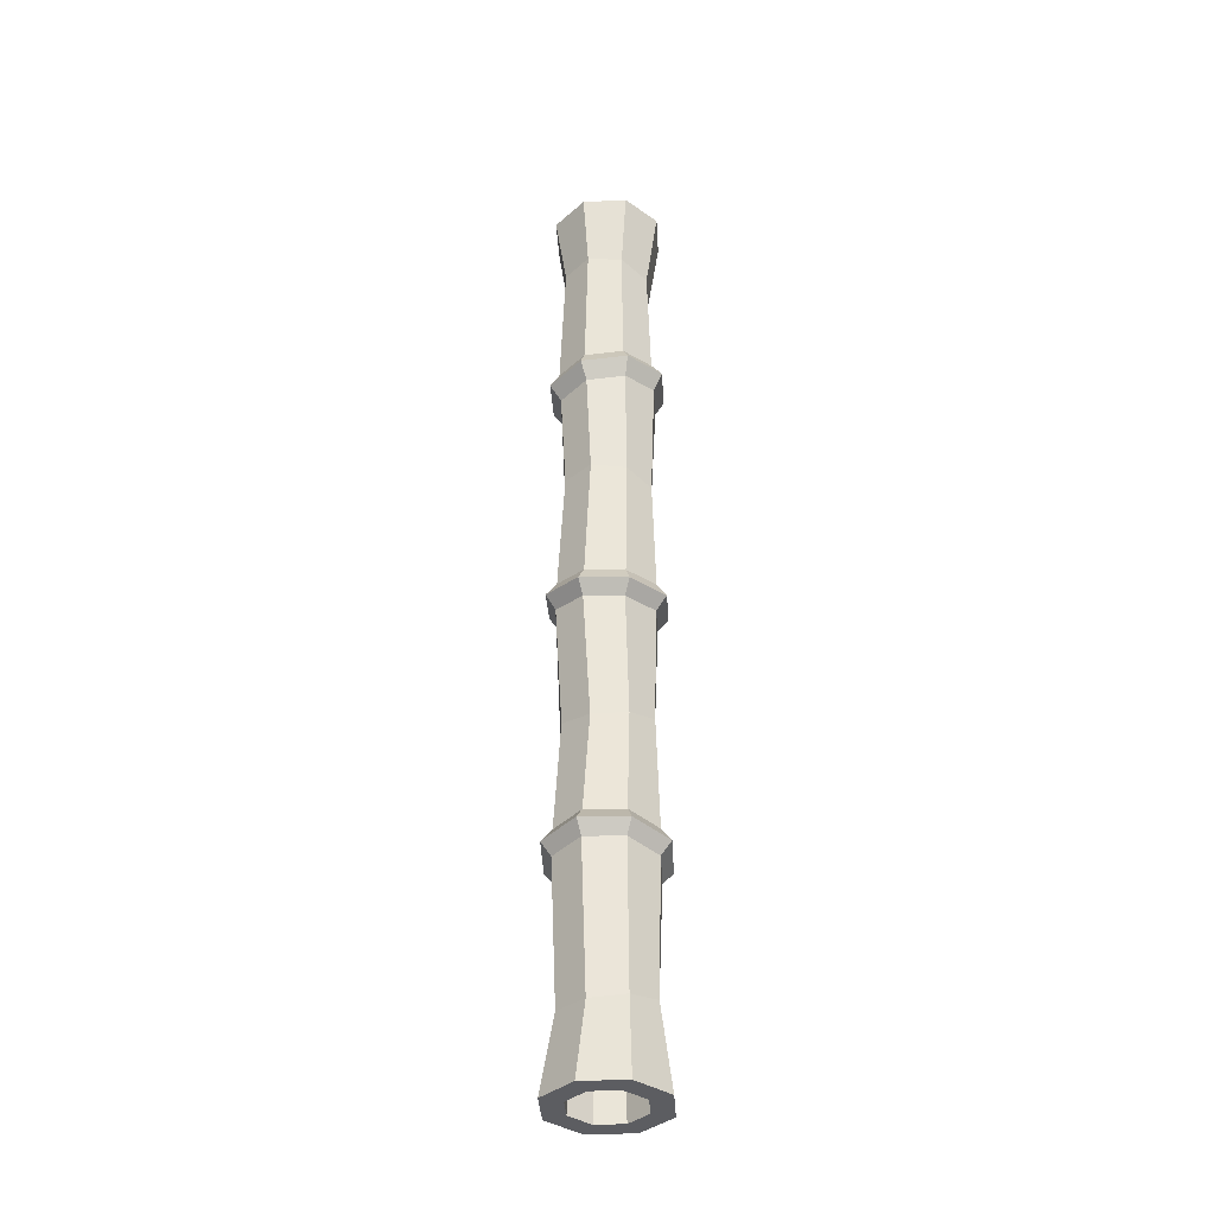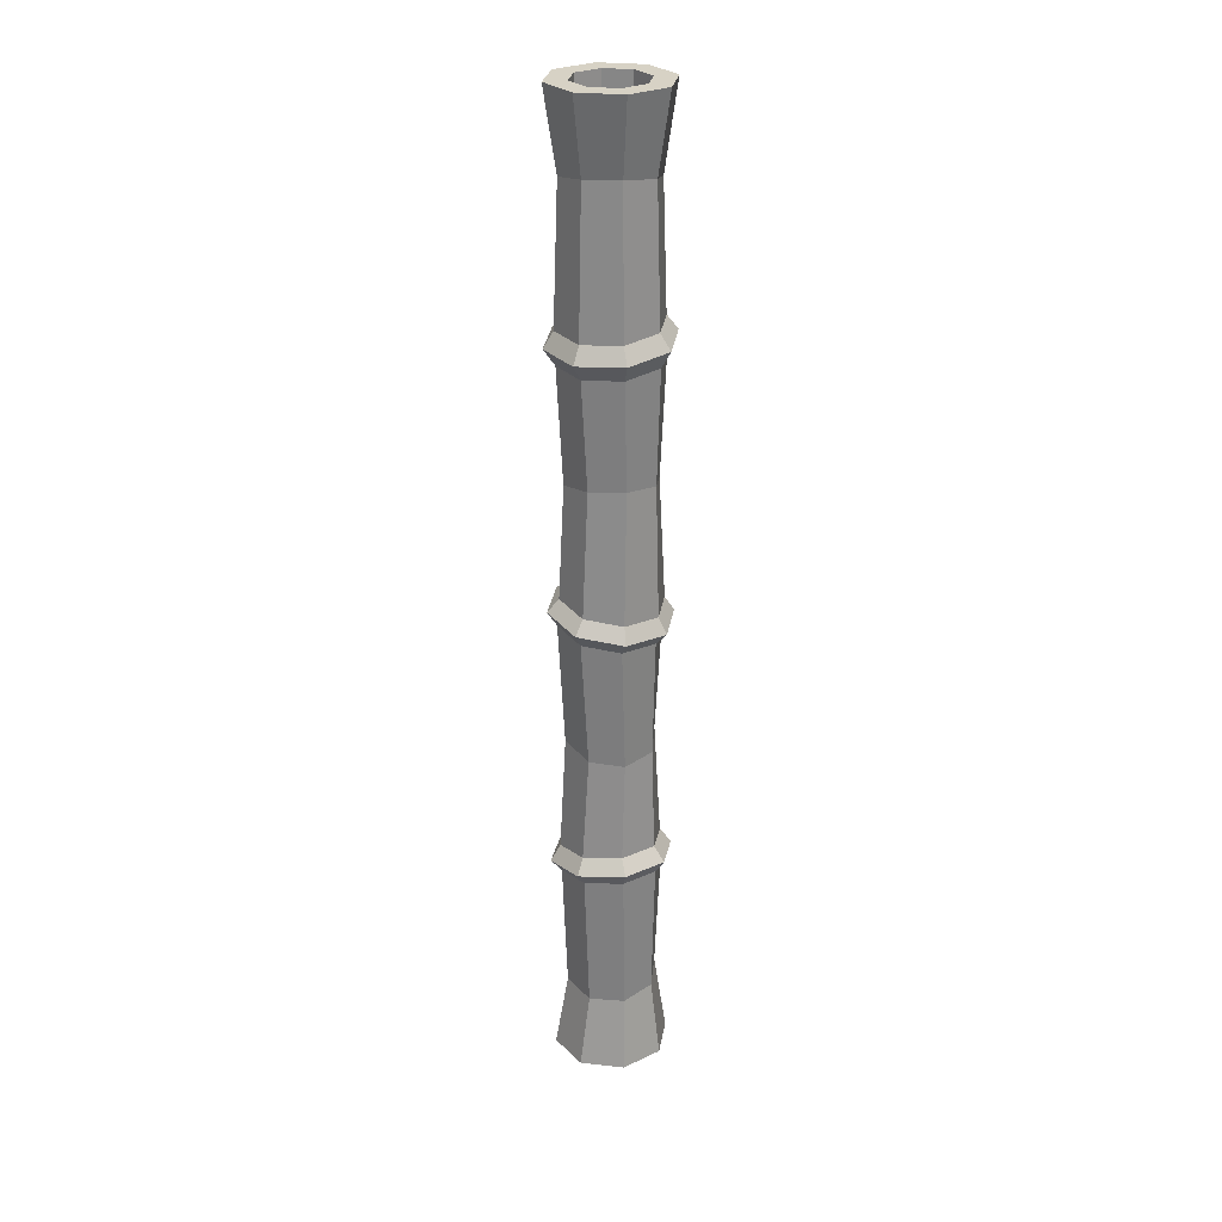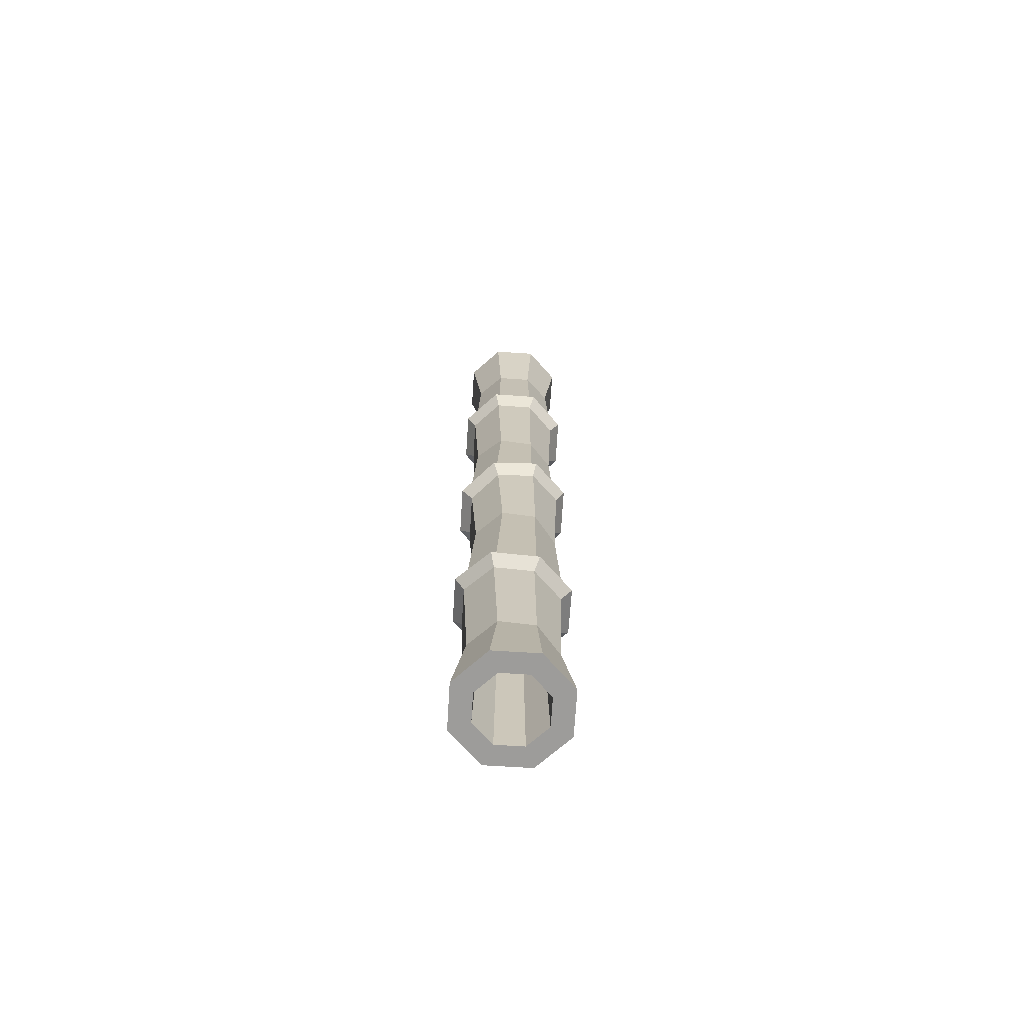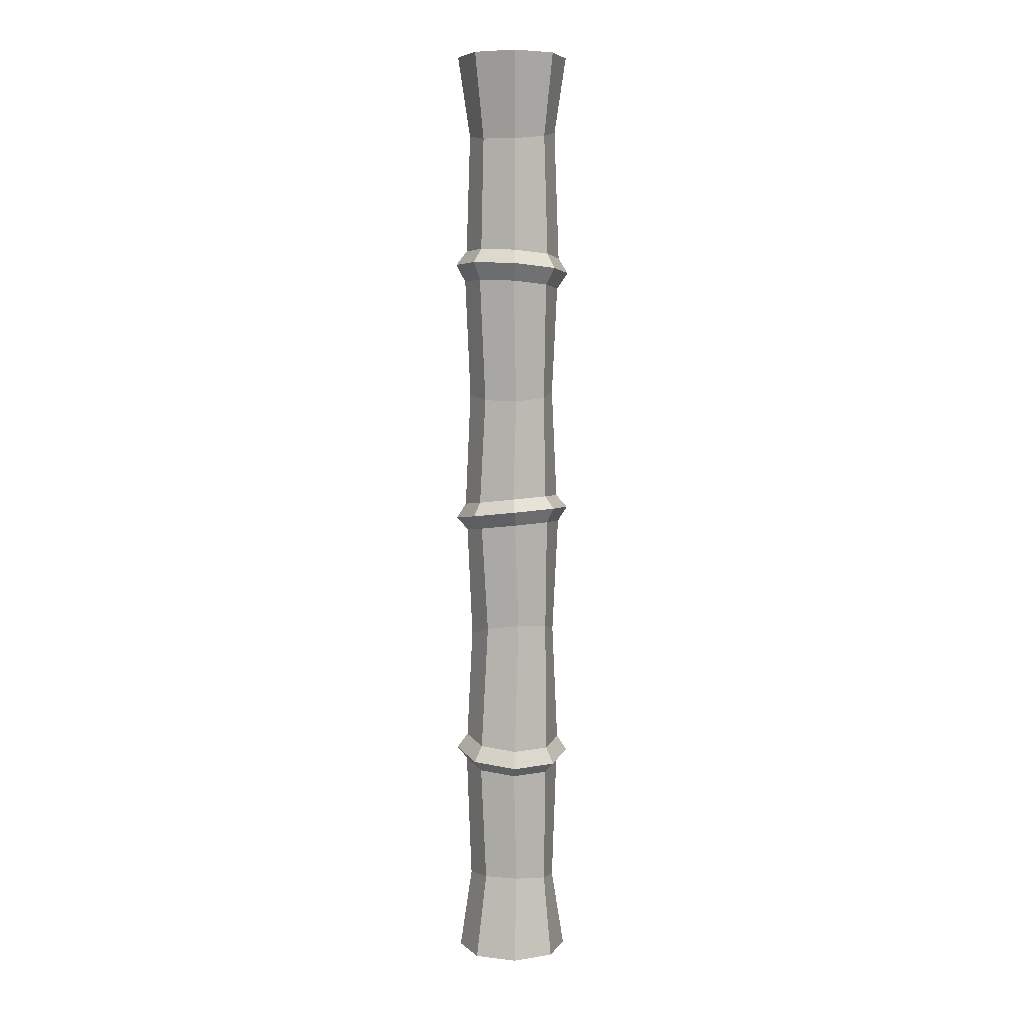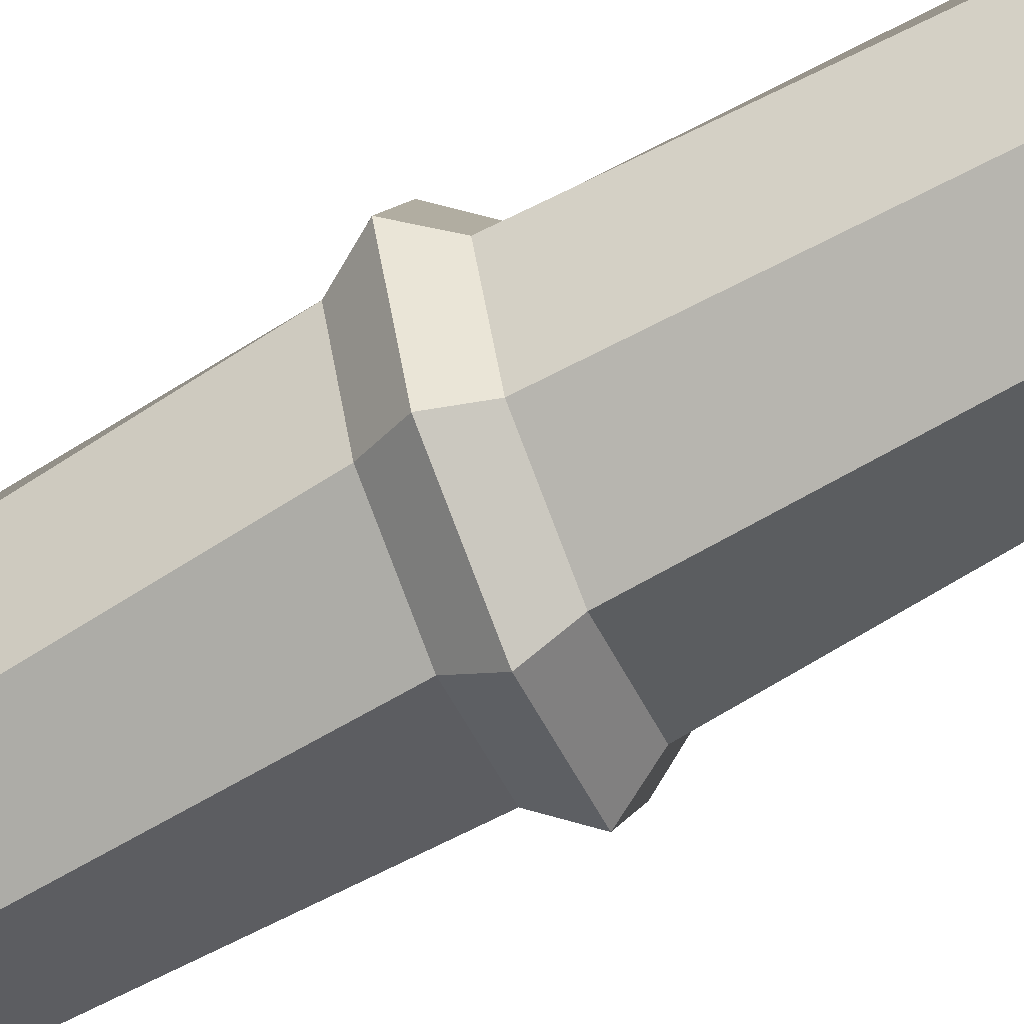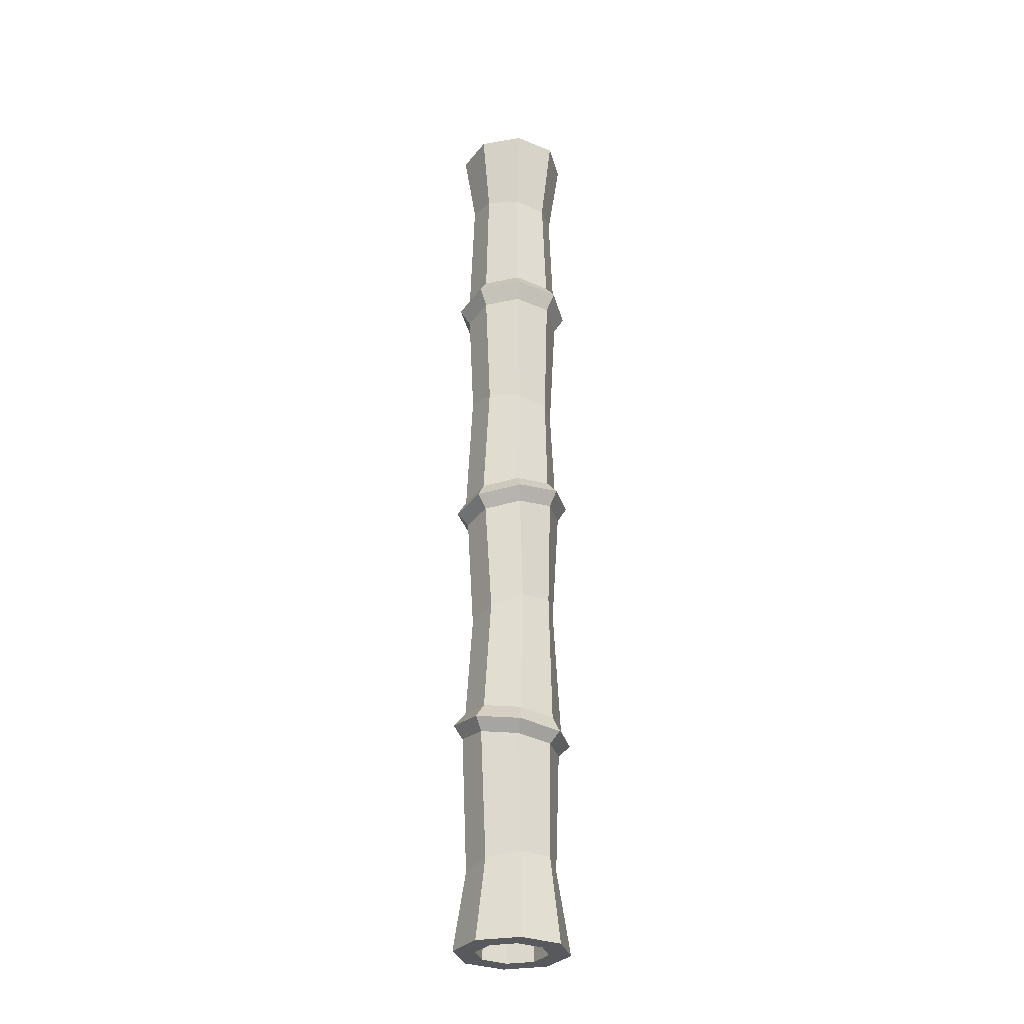
<metadata>
{"format":"obj","ext":"obj","renderer":"f3d","projection":"perspective","resolution":1024,"background":"white","views":[{"elev":-36.3,"azim":-109.2,"up":"+Y"},{"elev":27.5,"azim":-148.0,"up":"+Y"},{"elev":-70.2,"azim":18.9,"up":"+Y"},{"elev":6.0,"azim":42.1,"up":"+Y"},{"elev":-63.9,"azim":120.4,"up":"+Z"},{"elev":-29.7,"azim":-8.3,"up":"+Y"}]}
</metadata>
<code>
v 0.08098 0 -0.08099
v 0 0 -0.1145
v -0.08099 0 -0.08099
v -0.1145 0 0
v -0.08099 0 0.08098
v 0 0 0.1145
v 0.08098 0 0.08098
v 0.1145 0 0
v 0.08098 1.941 -0.08099
v 0 1.941 -0.1145
v -0.08099 1.941 -0.08099
v -0.1145 1.941 0
v -0.08099 1.941 0.08098
v 0 1.941 0.1145
v 0.08098 1.941 0.08098
v 0.1145 1.941 0
v -0.1194 0.9552 0
v -0.08445 0.9597 0.08492
v -8e-06 0.9707 0.1201
v 0.08444 0.9816 0.08492
v 0.1194 0.9862 0
v 0.08444 0.9816 -0.08493
v -8e-06 0.9707 -0.1201
v -0.08445 0.9597 -0.08493
v -2e-06 1.484 -0.1198
v 0.08493 1.488 -0.08476
v 0.1201 1.496 -0.000134
v 0.08493 1.505 0.0845
v -2e-06 1.509 0.1195
v -0.08493 1.505 0.0845
v -0.1201 1.496 -0.000134
v -0.08493 1.488 -0.08476
v -0.1197 0.4605 0.00069
v -0.08469 0.4492 0.08519
v -0.000252 0.4354 0.1197
v 0.08419 0.4272 0.084
v 0.1192 0.4294 -0.000996
v 0.08419 0.4407 -0.08549
v -0.000252 0.4545 -0.12
v -0.08469 0.4627 -0.08431
v -0.1011 0.4331 -0.000793
v -0.07219 0.4237 0.069
v -0.002443 0.4123 0.0975
v 0.0673 0.4056 0.06801
v 0.09619 0.4074 -0.002182
v 0.0673 0.4167 -0.07198
v -0.002443 0.4281 -0.1005
v -0.07219 0.4349 -0.071
v 0.002441 0.9428 -0.09921
v 0.07219 0.9519 -0.07015
v 0.1011 0.9556 0
v 0.07219 0.9519 0.07014
v 0.002441 0.9428 0.0992
v -0.06731 0.9338 0.07014
v -0.0962 0.93 0
v -0.06731 0.9338 -0.07015
v -0.09921 1.462 0.002228
v -0.07015 1.469 0.07212
v -2e-06 1.472 0.1011
v 0.07015 1.469 0.07212
v 0.09921 1.462 0.002228
v 0.07015 1.455 -0.06768
v -2e-06 1.452 -0.09663
v -0.07015 1.455 -0.06768
v -2e-06 1.517 -0.1011
v 0.07015 1.52 -0.07213
v 0.09921 1.527 -0.002228
v 0.07015 1.534 0.06767
v -2e-06 1.537 0.09663
v -0.07015 1.534 0.06767
v -0.09921 1.527 -0.002228
v -0.07015 1.52 -0.07213
v -0.1011 0.9856 0
v -0.07219 0.9893 0.07014
v -0.002443 0.9983 0.0992
v 0.06731 1.007 0.07014
v 0.0962 1.011 0
v 0.06731 1.007 -0.07015
v -0.002443 0.9983 -0.09921
v -0.07219 0.9893 -0.07015
v -0.09619 0.4881 0.002186
v -0.06731 0.4788 0.07197
v 0.002441 0.4674 0.1005
v 0.07219 0.4606 0.07099
v 0.1011 0.4625 0.000793
v 0.07219 0.4718 -0.069
v 0.002441 0.4832 -0.0975
v -0.06731 0.49 -0.06802
v -0.005419 0.6936 -0.08713
v 0.05818 0.7112 -0.06852
v 0.089 0.7276 -0.009331
v 0.06901 0.7331 0.05577
v 0.009903 0.7245 0.08864
v -0.05369 0.7069 0.07003
v -0.08451 0.6905 0.01085
v -0.06452 0.685 -0.05426
v -0.006504 1.243 -0.08723
v 0.05774 1.233 -0.06563
v 0.08755 1.222 -0.004955
v 0.06545 1.215 0.05926
v 0.004396 1.217 0.0894
v -0.05985 1.227 0.06781
v -0.08965 1.239 0.00713
v -0.06755 1.245 -0.05709
v -0.06342 1.797 -0.06411
v 0.000507 1.796 -0.09062
v 0.06411 1.785 -0.06466
v 0.09013 1.772 -0.001457
v 0.06334 1.764 0.06198
v -0.000586 1.766 0.08848
v -0.06419 1.776 0.06253
v -0.09022 1.789 -0.000675
v -0.06129 0.166 0.06664
v 0.003778 0.1745 0.08884
v 0.06599 0.1751 0.05857
v 0.08888 0.1674 -0.006439
v 0.05906 0.156 -0.0681
v -0.00601 0.1475 -0.09031
v -0.06821 0.1469 -0.06004
v -0.09111 0.1546 0.004974
v 0.0507 0 -0.0507
v 0 0 -0.0717
v -0.0507 0 -0.0507
v -0.07171 0 0
v -0.0507 0 0.0507
v 0 0 0.07171
v 0.0507 0 0.0507
v 0.07171 0 0
v 0.0507 1.941 -0.0507
v 0 1.941 -0.0717
v -0.0507 1.941 -0.0507
v -0.07171 1.941 0
v -0.0507 1.941 0.0507
v 0 1.941 0.07171
v 0.0507 1.941 0.0507
v 0.07171 1.941 0
v 0.04392 0.3883 -0.04392
v 0 0.3883 -0.06211
v 0 0.3883 0
v -0.04392 0.3883 -0.04392
v -0.06211 0.3883 0
v -0.04392 0.3883 0.04392
v 0 0.3883 0.06211
v 0.04392 0.3883 0.04392
v 0.06211 0.3883 0
v 0.04392 1.553 -0.04392
v 0 1.553 -0.06211
v 0 1.553 0
v -0.04392 1.553 -0.04392
v -0.06211 1.553 0
v -0.04392 1.553 0.04392
v 0 1.553 0.06211
v 0.04392 1.553 0.04392
v 0.06211 1.553 0
f 62 63 25 26
f 63 64 32 25
f 64 57 31 32
f 57 58 30 31
f 58 59 29 30
f 59 60 28 29
f 60 61 27 28
f 61 62 26 27
f 138 137 139
f 140 138 139
f 141 140 139
f 142 141 139
f 143 142 139
f 144 143 139
f 145 144 139
f 137 145 139
f 146 147 148
f 147 149 148
f 149 150 148
f 150 151 148
f 151 152 148
f 152 153 148
f 153 154 148
f 154 146 148
f 81 82 94 95
f 82 83 93 94
f 83 84 92 93
f 84 85 91 92
f 85 86 90 91
f 86 87 89 90
f 87 88 96 89
f 88 81 95 96
f 26 25 65 66
f 27 26 66 67
f 28 27 67 68
f 29 28 68 69
f 30 29 69 70
f 31 30 70 71
f 32 31 71 72
f 25 32 72 65
f 41 42 34 33
f 42 43 35 34
f 43 44 36 35
f 44 45 37 36
f 45 46 38 37
f 46 47 39 38
f 47 48 40 39
f 48 41 33 40
f 120 113 42 41
f 113 114 43 42
f 114 115 44 43
f 115 116 45 44
f 116 117 46 45
f 117 118 47 46
f 118 119 48 47
f 119 120 41 48
f 50 49 23 22
f 51 50 22 21
f 52 51 21 20
f 53 52 20 19
f 54 53 19 18
f 55 54 18 17
f 56 55 17 24
f 49 56 24 23
f 73 74 102 103
f 74 75 101 102
f 75 76 100 101
f 76 77 99 100
f 77 78 98 99
f 78 79 97 98
f 79 80 104 97
f 80 73 103 104
f 66 65 106 107
f 67 66 107 108
f 68 67 108 109
f 69 68 109 110
f 70 69 110 111
f 71 70 111 112
f 72 71 112 105
f 65 72 105 106
f 17 18 74 73
f 18 19 75 74
f 19 20 76 75
f 20 21 77 76
f 21 22 78 77
f 22 23 79 78
f 23 24 80 79
f 24 17 73 80
f 33 34 82 81
f 34 35 83 82
f 35 36 84 83
f 36 37 85 84
f 37 38 86 85
f 38 39 87 86
f 39 40 88 87
f 40 33 81 88
f 90 89 49 50
f 91 90 50 51
f 92 91 51 52
f 93 92 52 53
f 94 93 53 54
f 95 94 54 55
f 96 95 55 56
f 89 96 56 49
f 98 97 63 62
f 99 98 62 61
f 100 99 61 60
f 101 100 60 59
f 102 101 59 58
f 103 102 58 57
f 104 103 57 64
f 97 104 64 63
f 106 105 11 10
f 107 106 10 9
f 108 107 9 16
f 109 108 16 15
f 110 109 15 14
f 111 110 14 13
f 112 111 13 12
f 105 112 12 11
f 5 6 114 113
f 6 7 115 114
f 7 8 116 115
f 8 1 117 116
f 1 2 118 117
f 2 3 119 118
f 3 4 120 119
f 4 5 113 120
f 2 1 121 122
f 3 2 122 123
f 4 3 123 124
f 5 4 124 125
f 6 5 125 126
f 7 6 126 127
f 8 7 127 128
f 1 8 128 121
f 9 10 130 129
f 10 11 131 130
f 11 12 132 131
f 12 13 133 132
f 13 14 134 133
f 14 15 135 134
f 15 16 136 135
f 16 9 129 136
f 122 121 137 138
f 123 122 138 140
f 124 123 140 141
f 125 124 141 142
f 126 125 142 143
f 127 126 143 144
f 128 127 144 145
f 121 128 145 137
f 129 130 147 146
f 130 131 149 147
f 131 132 150 149
f 132 133 151 150
f 133 134 152 151
f 134 135 153 152
f 135 136 154 153
f 136 129 146 154

</code>
